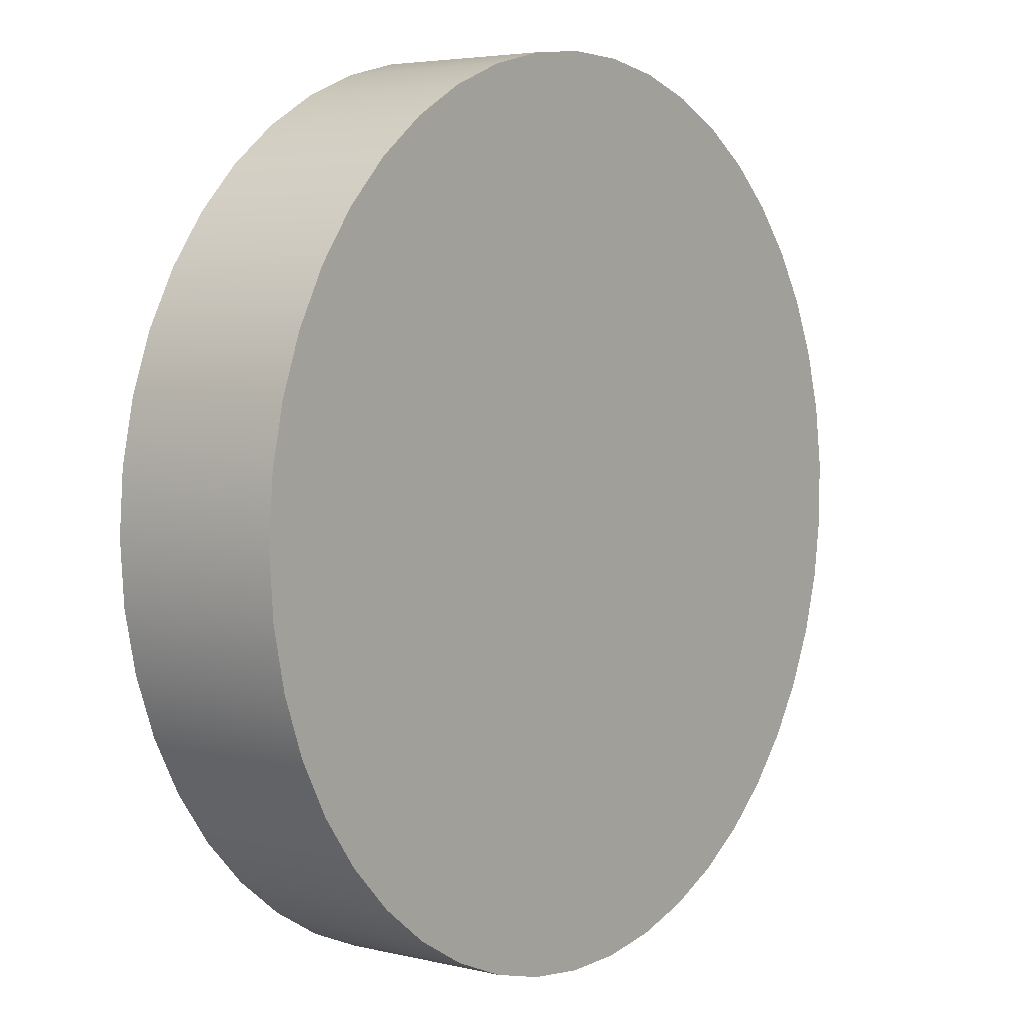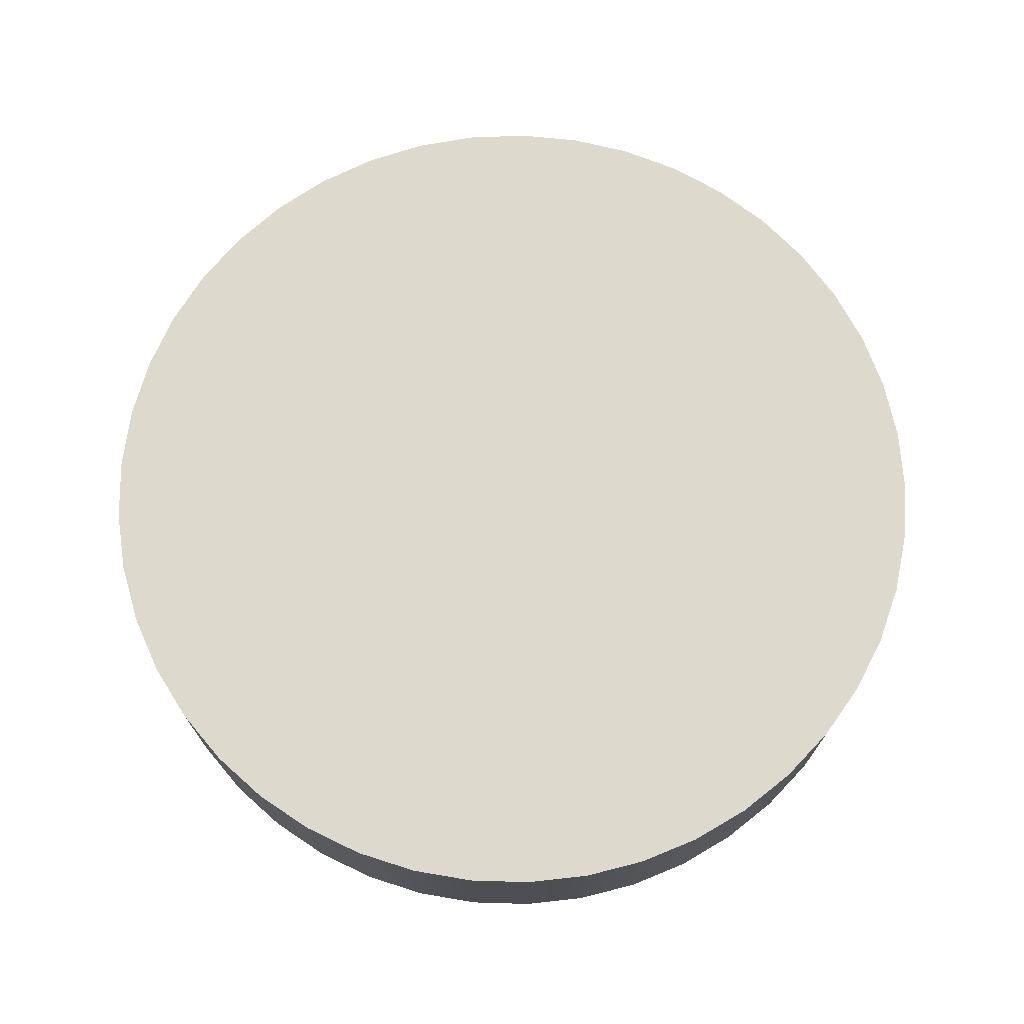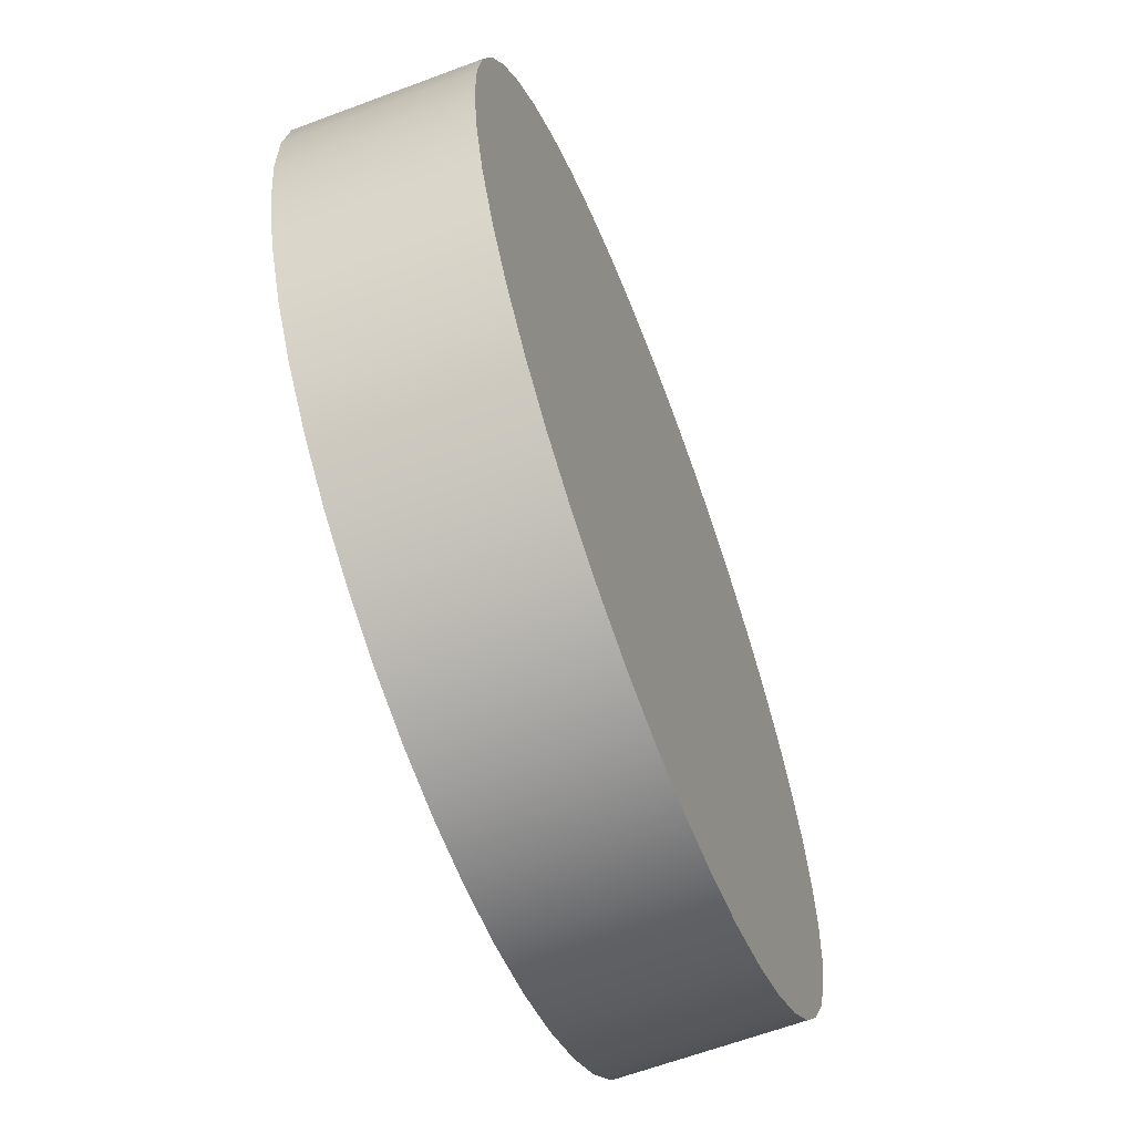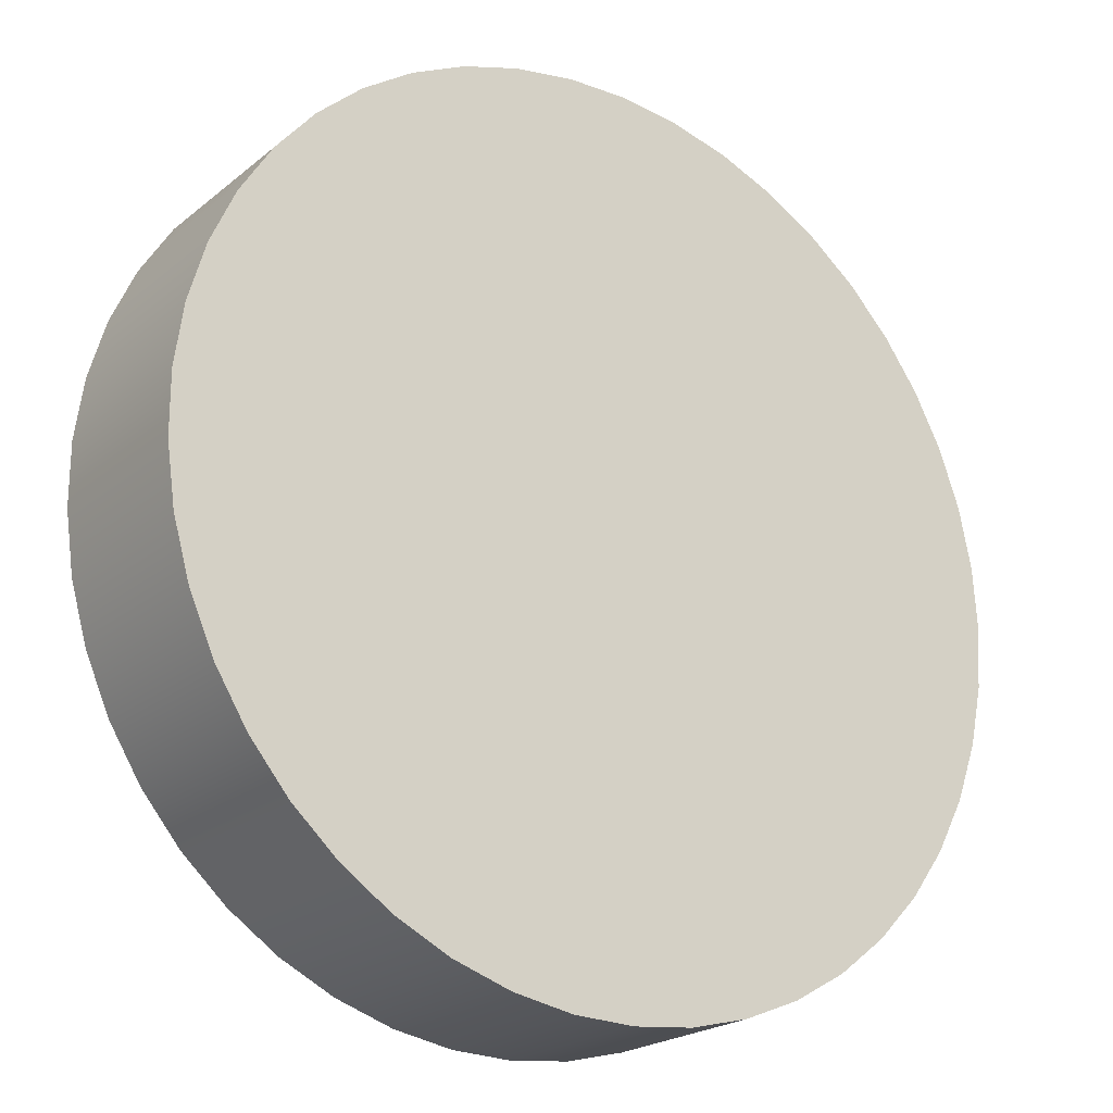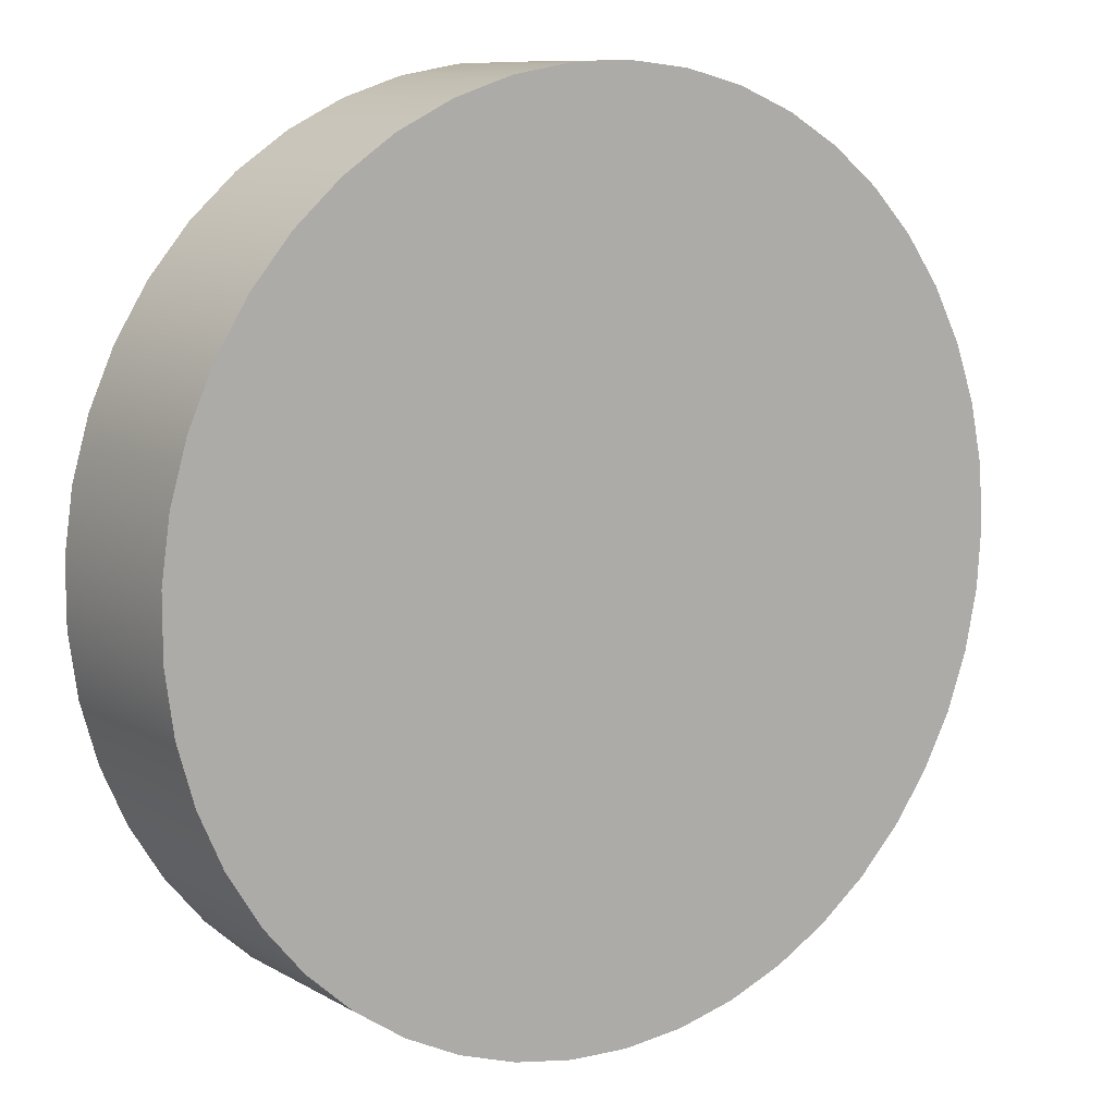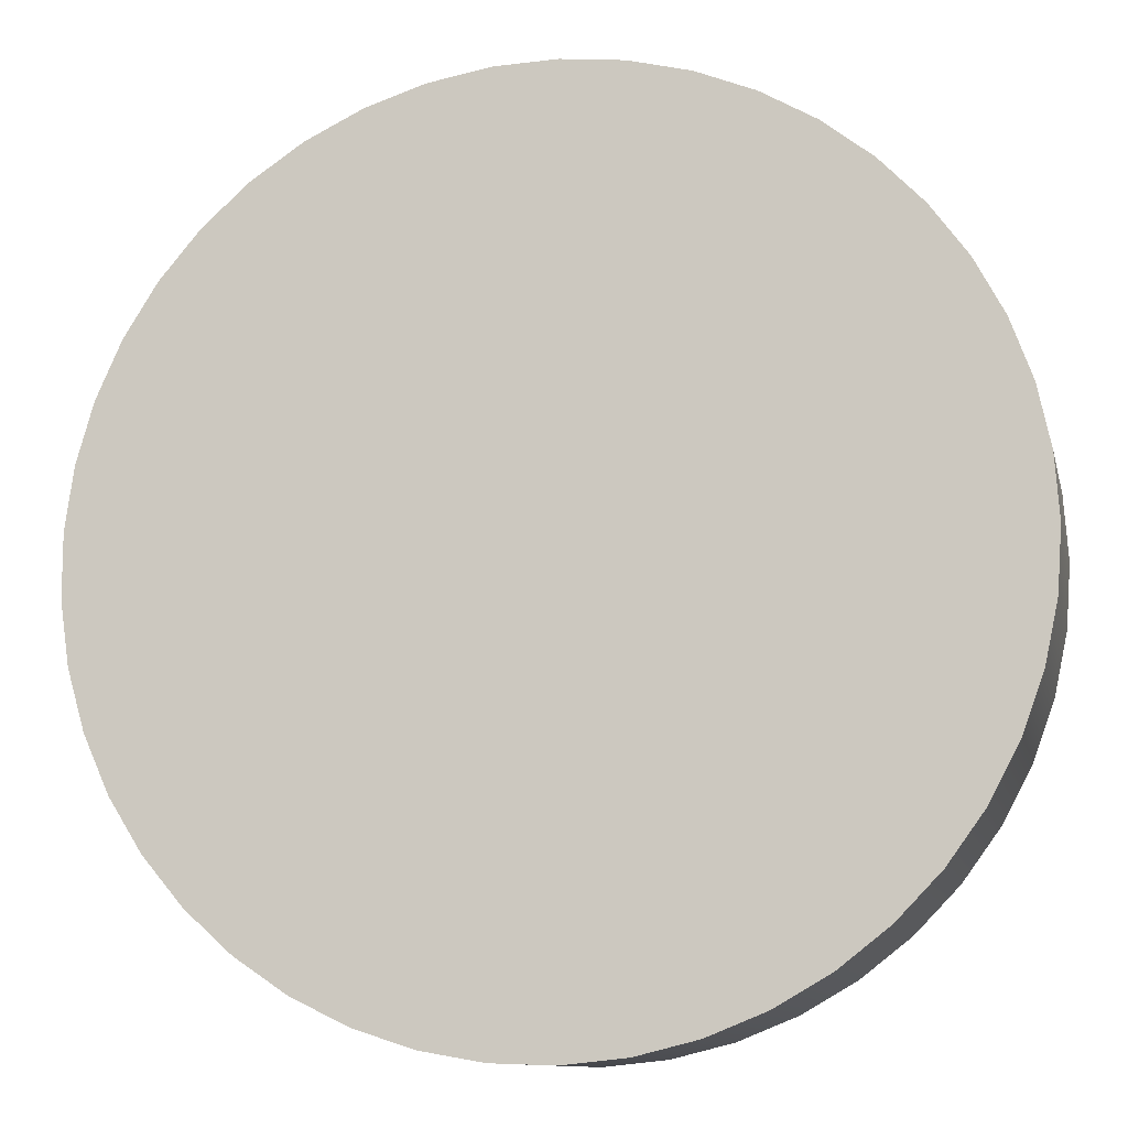
<metadata>
{"format":"obj","ext":"obj","renderer":"f3d","projection":"perspective","resolution":1024,"background":"white","views":[{"elev":4.4,"azim":127.6,"up":"+Y"},{"elev":72.0,"azim":111.7,"up":"+Z"},{"elev":-63.1,"azim":-69.2,"up":"+Y"},{"elev":-21.8,"azim":-35.9,"up":"+Y"},{"elev":9.8,"azim":-35.2,"up":"+Y"},{"elev":-10.9,"azim":12.6,"up":"+Y"}]}
</metadata>
<code>
g mesh_gold
v 0.1056 -0.03031 -0.02195
v 0.09312 -0.05827 -0.02195
v 0.1003 -0.04472 -0.02195
v 0.07344 -0.08171 -0.02195
v 0.0841 -0.07068 -0.02195
v 0.01896 -0.1083 -0.02195
v 0.04807 -0.09883 -0.02195
v 0.06135 -0.09116 -0.02195
v 0.03384 -0.1046 -0.02195
v 0.1003 0.04472 -0.02195
v -0.09722 0.05162 -0.02195
v -0.08909 -0.06463 -0.02195
v -0.04132 -0.102 -0.02195
v -0.01163 -0.1094 -0.02195
v 0.003704 -0.1099 -0.02195
v -0.02674 -0.1067 -0.02195
v -0.06783 -0.08665 -0.02195
v -0.05511 -0.09523 -0.02195
v -0.07923 -0.07638 -0.02195
v -0.1098 -0.00767 -0.02195
v -0.1035 -0.03761 -0.02195
v -0.09722 -0.05162 -0.02195
v -0.1077 -0.02286 -0.02195
v -0.1077 0.02286 -0.02195
v -0.1098 0.00767 -0.02195
v -0.1035 0.03761 -0.02195
v -0.07923 0.07638 -0.02195
v -0.08909 0.06463 -0.02195
v -0.05511 0.09523 -0.02195
v -0.06783 0.08665 -0.02195
v 0.003704 0.1099 -0.02195
v -0.02674 0.1067 -0.02195
v -0.04132 0.102 -0.02195
v -0.01163 0.1094 -0.02195
v 0.06135 0.09116 -0.02195
v 0.03384 0.1046 -0.02195
v 0.01896 0.1083 -0.02195
v 0.04807 0.09883 -0.02195
v 0.0841 0.07068 -0.02195
v 0.07344 0.08171 -0.02195
v 0.09312 0.05827 -0.02195
v 0.1088 0.0153 -0.02195
v 0.1056 0.03031 -0.02195
v 0.1098 0 -0.02195
v 0.1088 -0.0153 -0.02195
v 0.1098 0 -0.02195
v 0.1088 0.0153 0.02195
v 0.1088 0.0153 -0.02195
v 0.1098 0 0.02195
v 0.1056 0.03031 0.02195
v 0.1056 0.03031 -0.02195
v 0.1003 0.04472 0.02195
v 0.1003 0.04472 -0.02195
v 0.09312 0.05827 0.02195
v 0.09312 0.05827 -0.02195
v 0.0841 0.07068 0.02195
v 0.0841 0.07068 -0.02195
v 0.07344 0.08171 0.02195
v 0.07344 0.08171 -0.02195
v 0.06135 0.09116 0.02195
v 0.06135 0.09116 -0.02195
v 0.04807 0.09883 0.02195
v 0.04807 0.09883 -0.02195
v 0.03384 0.1046 0.02195
v 0.03384 0.1046 -0.02195
v 0.01896 0.1083 0.02195
v 0.01896 0.1083 -0.02195
v 0.003704 0.1099 0.02195
v 0.003704 0.1099 -0.02195
v -0.01163 0.1094 0.02195
v -0.01163 0.1094 -0.02195
v -0.02674 0.1067 0.02195
v -0.02674 0.1067 -0.02195
v -0.04132 0.102 0.02195
v -0.04132 0.102 -0.02195
v -0.05511 0.09523 0.02195
v -0.05511 0.09523 -0.02195
v -0.06783 0.08665 0.02195
v -0.06783 0.08665 -0.02195
v -0.07923 0.07638 0.02195
v -0.07923 0.07638 -0.02195
v -0.08909 0.06463 0.02195
v -0.08909 0.06463 -0.02195
v -0.09722 0.05162 0.02195
v -0.09722 0.05162 -0.02195
v -0.1035 0.03761 0.02195
v -0.1035 0.03761 -0.02195
v -0.1035 0.03761 -0.02195
v -0.1077 0.02286 0.02195
v -0.1077 0.02286 -0.02195
v -0.1035 0.03761 0.02195
v -0.1098 0.00767 0.02195
v -0.1098 0.00767 -0.02195
v -0.1098 -0.00767 0.02195
v -0.1098 -0.00767 -0.02195
v -0.1077 -0.02286 0.02195
v -0.1077 -0.02286 -0.02195
v -0.1035 -0.03761 0.02195
v -0.1035 -0.03761 -0.02195
v -0.09722 -0.05162 0.02195
v -0.09722 -0.05162 -0.02195
v -0.08909 -0.06463 0.02195
v -0.08909 -0.06463 -0.02195
v -0.07923 -0.07638 0.02195
v -0.07923 -0.07638 -0.02195
v -0.06783 -0.08665 0.02195
v -0.06783 -0.08665 -0.02195
v -0.05511 -0.09523 0.02195
v -0.05511 -0.09523 -0.02195
v -0.04132 -0.102 0.02195
v -0.04132 -0.102 -0.02195
v -0.02674 -0.1067 0.02195
v -0.02674 -0.1067 -0.02195
v -0.01163 -0.1094 0.02195
v -0.01163 -0.1094 -0.02195
v 0.003704 -0.1099 0.02195
v 0.003704 -0.1099 -0.02195
v 0.01896 -0.1083 0.02195
v 0.01896 -0.1083 -0.02195
v 0.03384 -0.1046 0.02195
v 0.03384 -0.1046 -0.02195
v 0.04807 -0.09883 0.02195
v 0.04807 -0.09883 -0.02195
v 0.06135 -0.09116 0.02195
v 0.06135 -0.09116 -0.02195
v 0.07344 -0.08171 0.02195
v 0.07344 -0.08171 -0.02195
v 0.0841 -0.07068 0.02195
v 0.0841 -0.07068 -0.02195
v 0.09312 -0.05827 0.02195
v 0.09312 -0.05827 -0.02195
v 0.1003 -0.04472 0.02195
v 0.1003 -0.04472 -0.02195
v 0.1003 -0.04472 -0.02195
v 0.1056 -0.03031 0.02195
v 0.1056 -0.03031 -0.02195
v 0.1003 -0.04472 0.02195
v 0.1088 -0.0153 0.02195
v 0.1088 -0.0153 -0.02195
v 0.1098 0 0.02195
v 0.1056 0.03031 0.02195
v 0.1088 0.0153 0.02195
v 0.09312 0.05827 0.02195
v 0.1003 0.04472 0.02195
v 0.04807 0.09883 0.02195
v 0.07344 0.08171 0.02195
v 0.0841 0.07068 0.02195
v 0.06135 0.09116 0.02195
v 0.0841 -0.07068 0.02195
v -0.1077 -0.02286 0.02195
v -0.06783 0.08665 0.02195
v -0.01163 0.1094 0.02195
v 0.01896 0.1083 0.02195
v 0.03384 0.1046 0.02195
v 0.003704 0.1099 0.02195
v -0.04132 0.102 0.02195
v -0.02674 0.1067 0.02195
v -0.05511 0.09523 0.02195
v -0.1035 0.03761 0.02195
v -0.08909 0.06463 0.02195
v -0.07923 0.07638 0.02195
v -0.09722 0.05162 0.02195
v -0.1098 0.00767 0.02195
v -0.1077 0.02286 0.02195
v -0.1098 -0.00767 0.02195
v -0.09722 -0.05162 0.02195
v -0.1035 -0.03761 0.02195
v -0.07923 -0.07638 0.02195
v -0.08909 -0.06463 0.02195
v -0.02674 -0.1067 0.02195
v -0.05511 -0.09523 0.02195
v -0.06783 -0.08665 0.02195
v -0.04132 -0.102 0.02195
v 0.03384 -0.1046 0.02195
v 0.003704 -0.1099 0.02195
v -0.01163 -0.1094 0.02195
v 0.01896 -0.1083 0.02195
v 0.06135 -0.09116 0.02195
v 0.04807 -0.09883 0.02195
v 0.07344 -0.08171 0.02195
v 0.1003 -0.04472 0.02195
v 0.09312 -0.05827 0.02195
v 0.1056 -0.03031 0.02195
v 0.1088 -0.0153 0.02195
g mesh_gold_0
f 3 2 1
f 2 4 1
f 5 4 2
f 4 6 1
f 7 6 4
f 8 7 4
f 9 6 7
f 6 10 1
f 11 10 6
f 12 11 6
f 13 12 6
f 14 13 6
f 15 14 6
f 16 13 14
f 17 12 13
f 18 17 13
f 19 12 17
f 20 11 12
f 21 20 12
f 22 21 12
f 23 20 21
f 24 11 20
f 25 24 20
f 26 11 24
f 28 27 11
f 30 29 27
f 27 29 11
f 29 31 11
f 32 31 29
f 33 32 29
f 34 31 32
f 31 10 11
f 35 10 31
f 36 35 31
f 37 36 31
f 38 35 36
f 39 10 35
f 40 39 35
f 41 10 39
f 43 42 10
f 10 42 1
f 42 44 1
f 1 44 45
f 48 47 46
f 49 46 47
f 47 48 50
f 51 50 48
f 50 51 52
f 53 52 51
f 52 53 54
f 55 54 53
f 54 55 56
f 57 56 55
f 56 57 58
f 59 58 57
f 58 59 60
f 61 60 59
f 60 61 62
f 63 62 61
f 62 63 64
f 65 64 63
f 64 65 66
f 67 66 65
f 66 67 68
f 69 68 67
f 68 69 70
f 71 70 69
f 70 71 72
f 73 72 71
f 72 73 74
f 75 74 73
f 74 75 76
f 77 76 75
f 76 77 78
f 79 78 77
f 78 79 80
f 81 80 79
f 80 81 82
f 83 82 81
f 82 83 84
f 85 84 83
f 84 85 86
f 87 86 85
f 90 89 88
f 91 88 89
f 89 90 92
f 93 92 90
f 92 93 94
f 95 94 93
f 94 95 96
f 97 96 95
f 96 97 98
f 99 98 97
f 98 99 100
f 101 100 99
f 100 101 102
f 103 102 101
f 102 103 104
f 105 104 103
f 104 105 106
f 107 106 105
f 106 107 108
f 109 108 107
f 108 109 110
f 111 110 109
f 110 111 112
f 113 112 111
f 112 113 114
f 115 114 113
f 114 115 116
f 117 116 115
f 116 117 118
f 119 118 117
f 118 119 120
f 121 120 119
f 120 121 122
f 123 122 121
f 122 123 124
f 125 124 123
f 124 125 126
f 127 126 125
f 126 127 128
f 129 128 127
f 128 129 130
f 131 130 129
f 130 131 132
f 133 132 131
f 136 135 134
f 137 134 135
f 135 136 138
f 139 138 136
f 138 139 49
f 46 49 139
f 142 141 140
f 141 143 140
f 144 143 141
f 143 145 140
f 146 145 143
f 147 146 143
f 148 145 146
f 145 149 140
f 150 149 145
f 151 150 145
f 152 151 145
f 153 152 145
f 154 153 145
f 155 152 153
f 156 151 152
f 157 156 152
f 158 151 156
f 159 150 151
f 160 159 151
f 161 160 151
f 162 159 160
f 163 150 159
f 164 163 159
f 165 150 163
f 167 166 150
f 169 168 166
f 166 168 150
f 168 170 150
f 171 170 168
f 172 171 168
f 173 170 171
f 170 149 150
f 174 149 170
f 175 174 170
f 176 175 170
f 177 174 175
f 178 149 174
f 179 178 174
f 180 149 178
f 182 181 149
f 149 181 140
f 181 183 140
f 140 183 184

</code>
